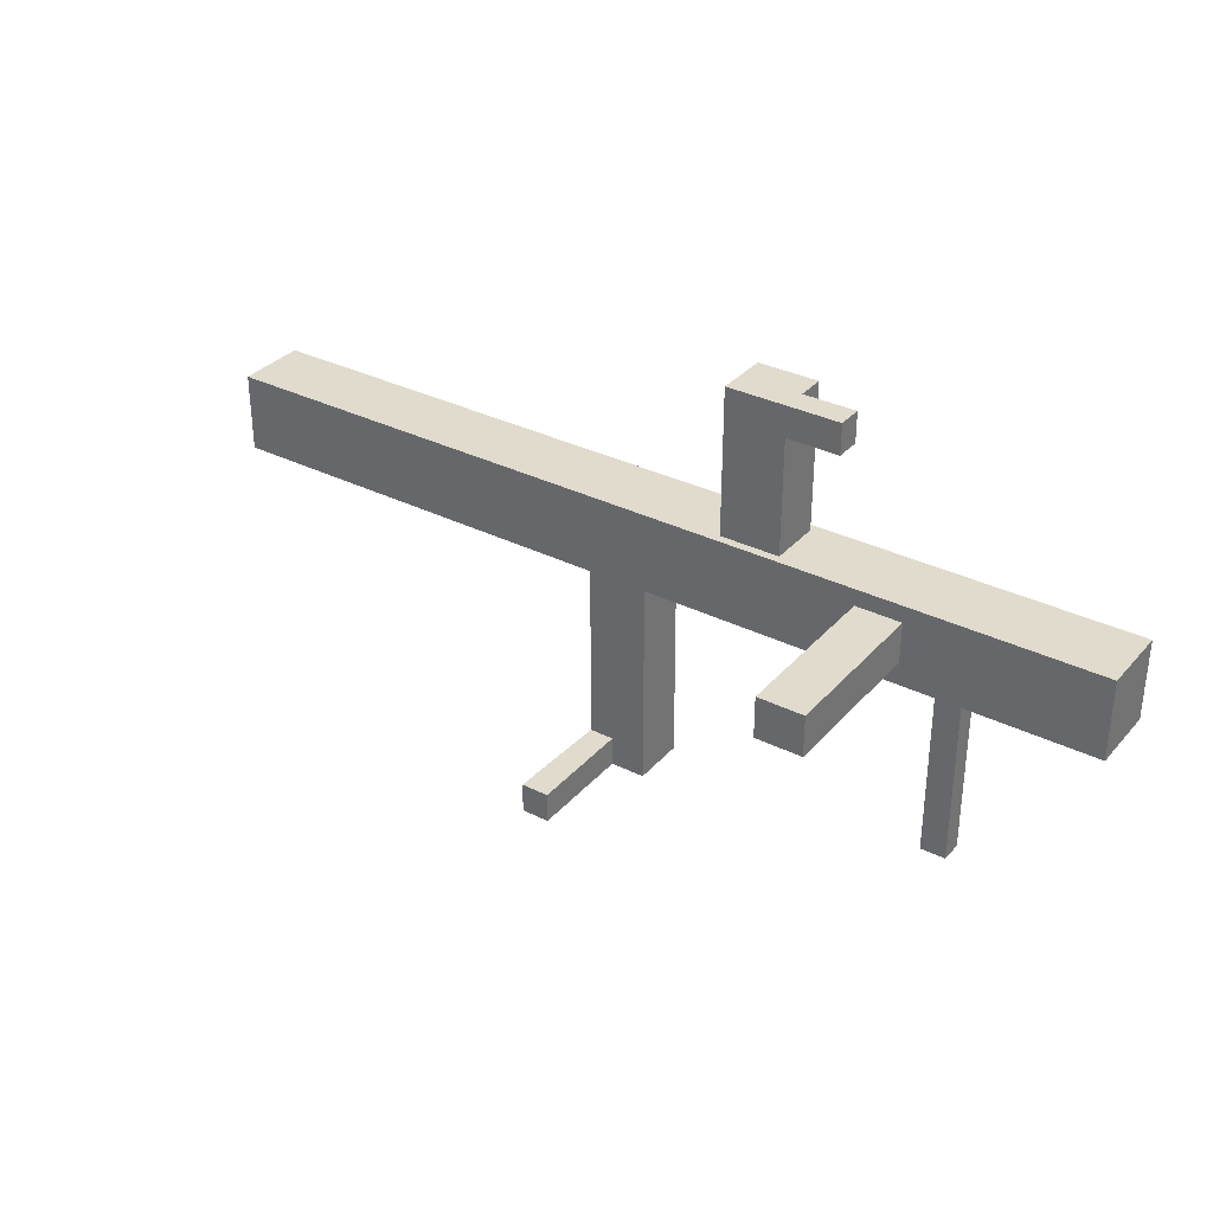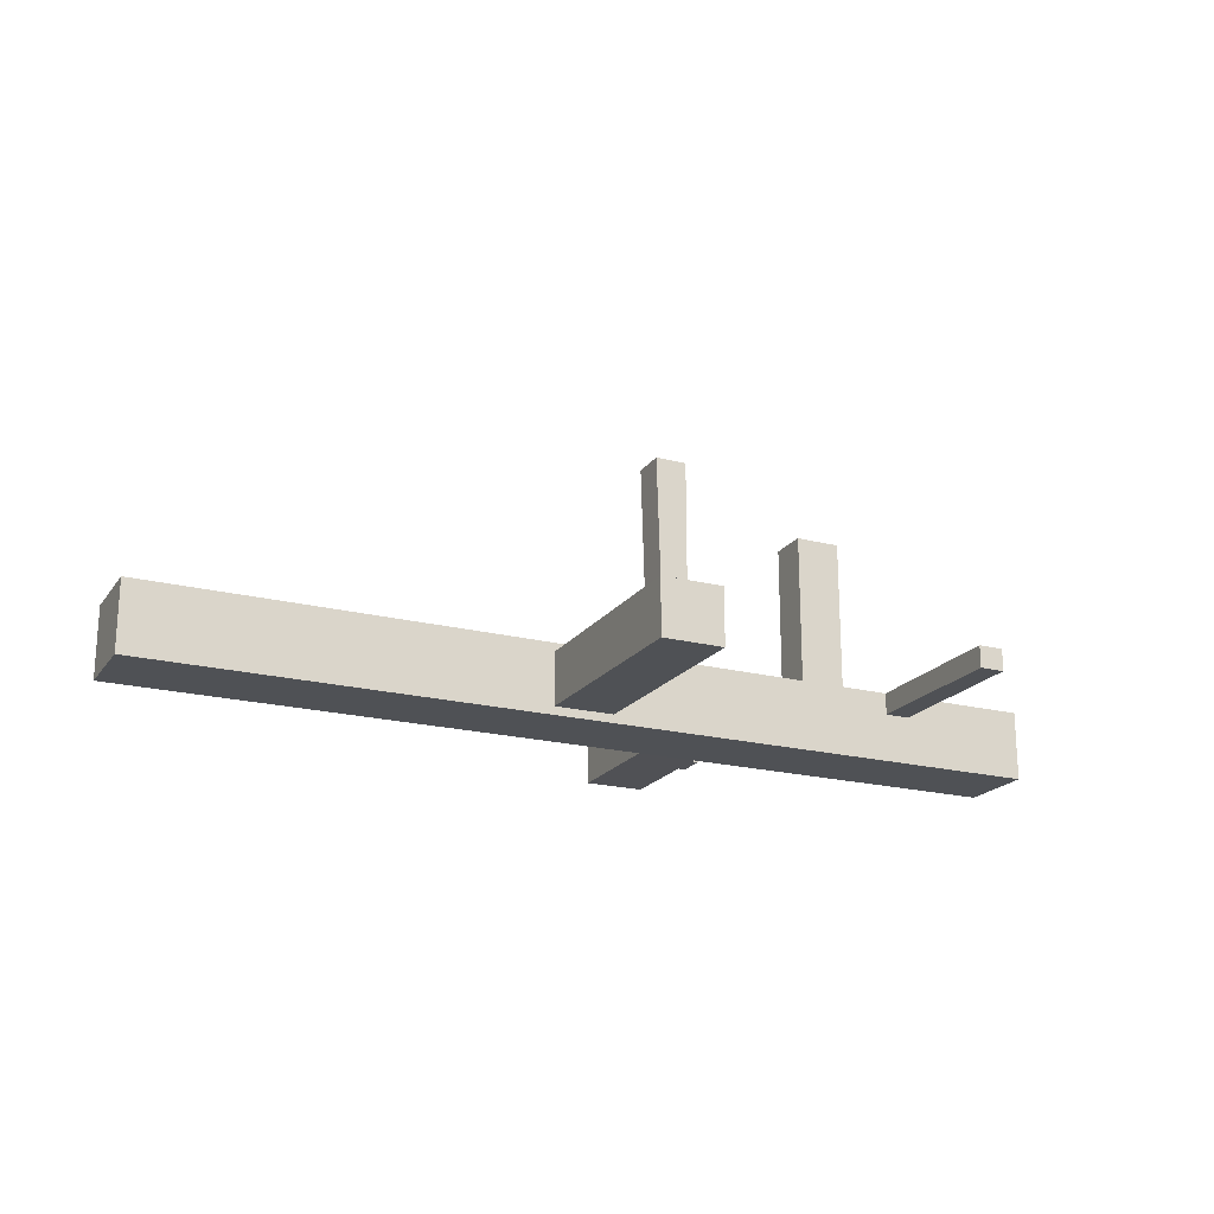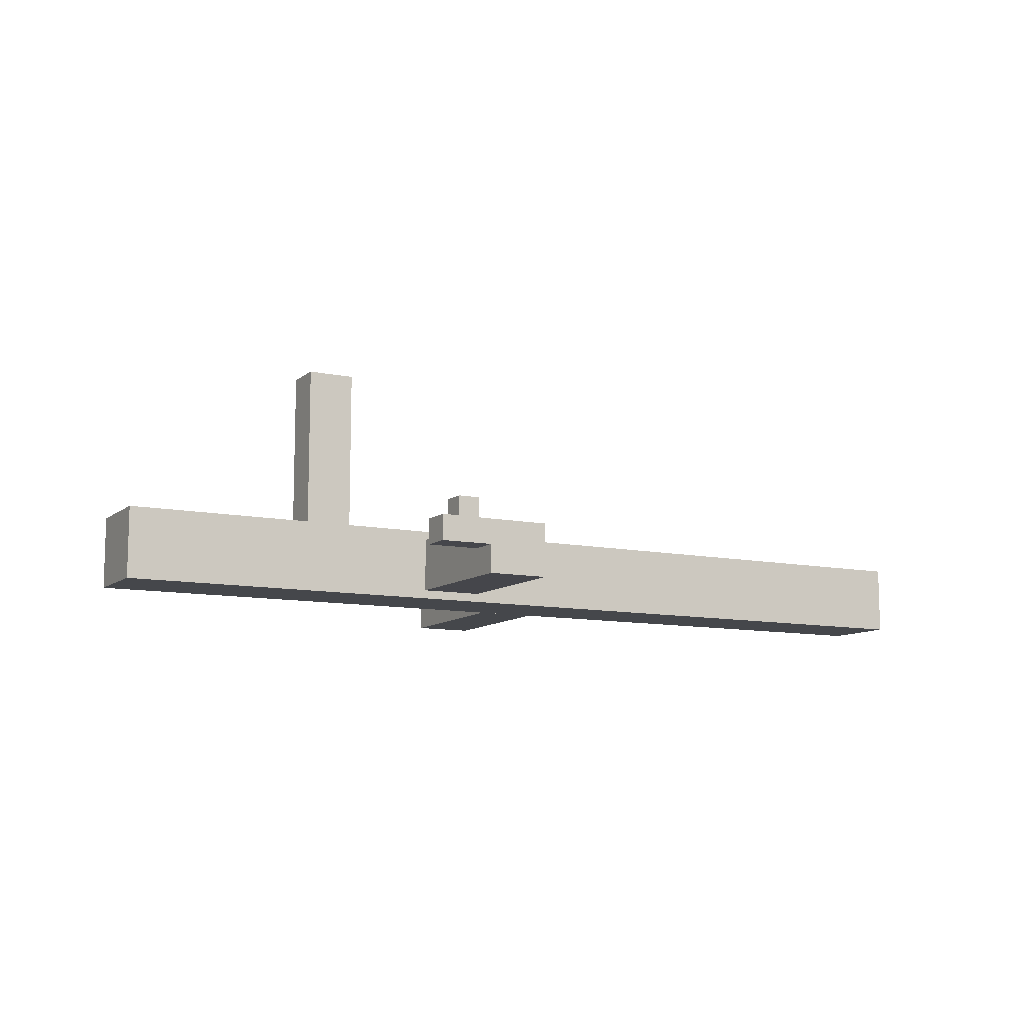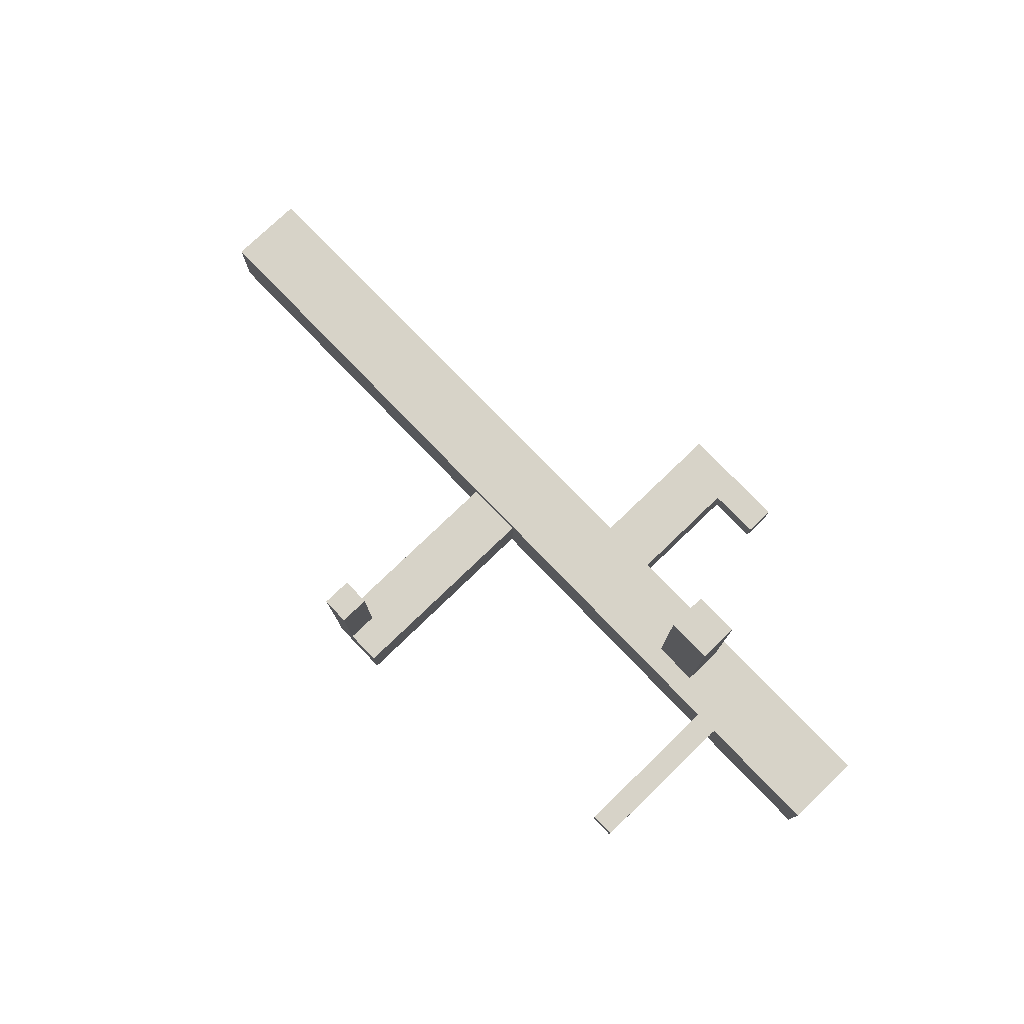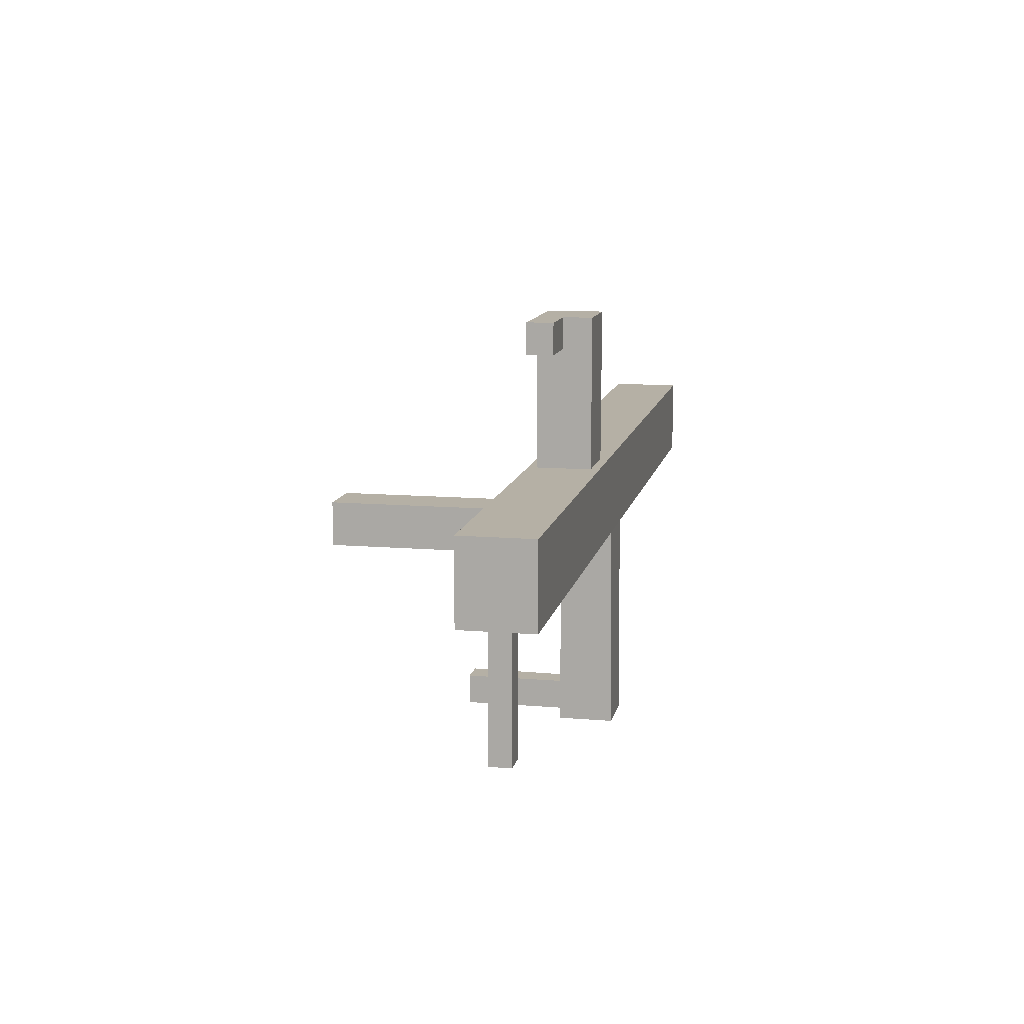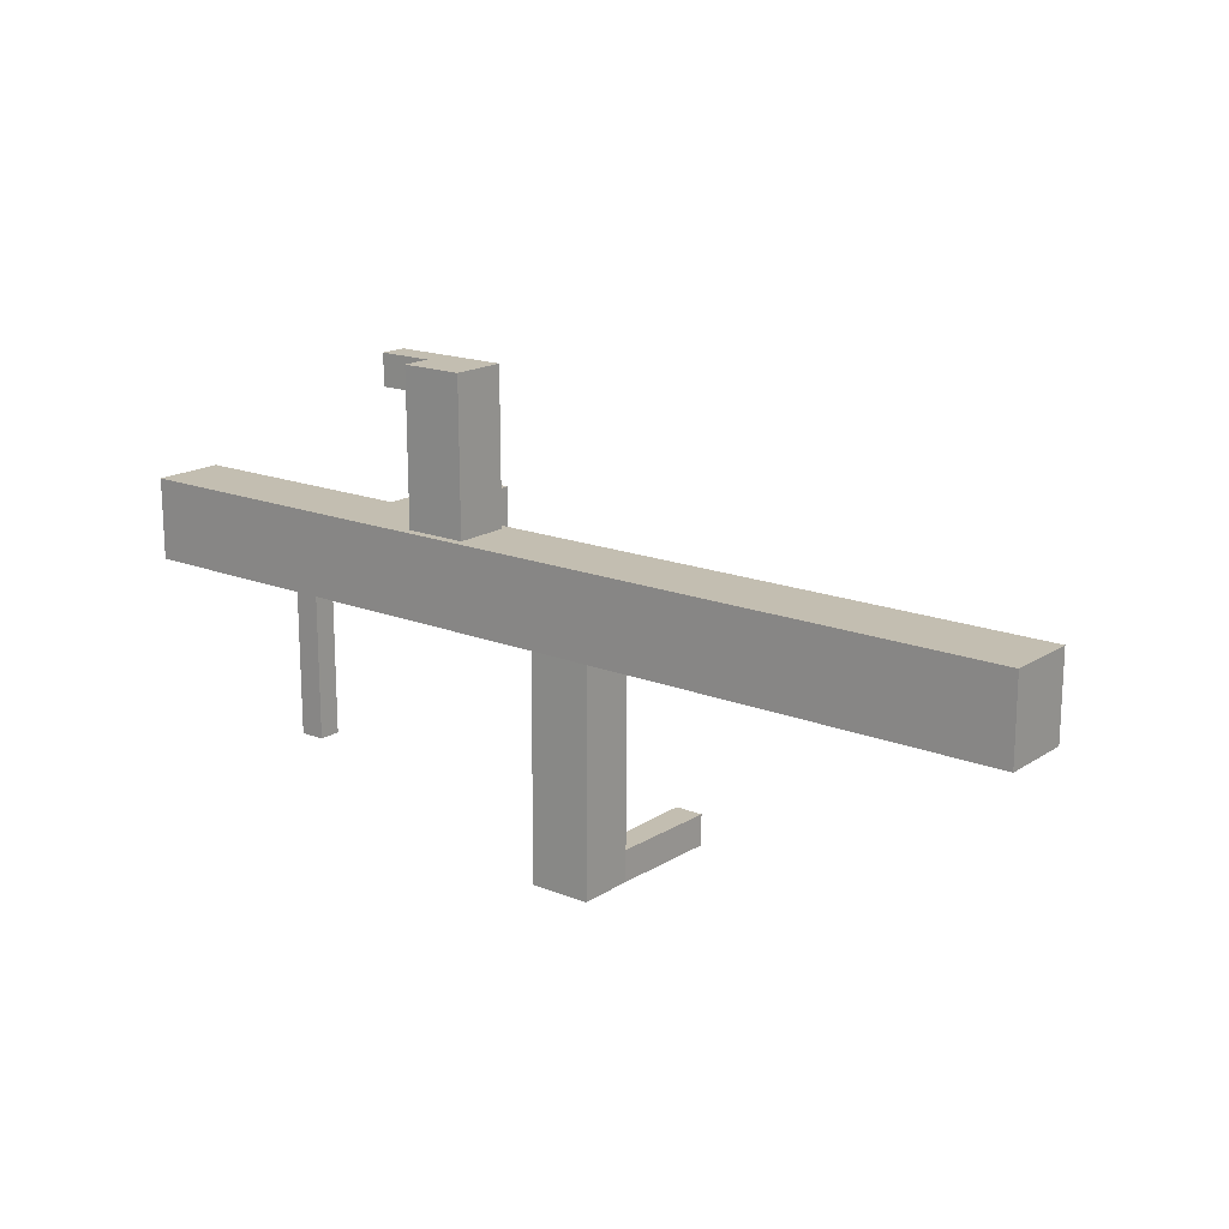
<metadata>
{"format":"obj","ext":"obj","renderer":"f3d","projection":"perspective","resolution":1024,"background":"white","views":[{"elev":33.2,"azim":34.5,"up":"+Y"},{"elev":-20.1,"azim":-25.3,"up":"+Z"},{"elev":-10.2,"azim":151.5,"up":"+Z"},{"elev":76.8,"azim":46.1,"up":"+Z"},{"elev":11.7,"azim":101.5,"up":"+Y"},{"elev":17.2,"azim":-141.7,"up":"+Y"}]}
</metadata>
<code>
g Box1419
v -0.6258 -1.58 0.08149
v -0.1919 -1.58 0.08149
v -0.1919 -1.58 -0.3151
v -0.6258 -1.58 -0.3151
v -0.6258 -0.0101 0.08161
v -0.6258 -1.58 0.08149
v -0.6258 -1.58 -0.3151
v -0.6258 -0.0101 -0.3003
v -0.6258 -0.0101 -0.3003
v -0.6258 -1.58 -0.3151
v -0.1919 -1.58 -0.3151
v -0.1919 -0.0101 -0.3003
v -0.1919 -0.0101 -0.3003
v -0.1919 -1.58 -0.3151
v -0.1919 -1.58 0.08149
v -0.1919 -0.0101 0.08161
v -0.1919 -0.0101 0.08161
v -0.1919 -1.58 0.08149
v -0.6258 -1.58 0.08149
v -0.6258 -0.0101 0.08161
v -0.6259 -1.58 0.08152
v -0.4455 -1.58 0.08152
v -0.4455 -1.362 0.08152
v -0.6259 -1.362 0.08152
v -0.6487 -1.58 0.8548
v -0.6487 -1.362 0.8548
v -0.4456 -1.362 0.8548
v -0.4456 -1.58 0.8548
v -0.6259 -1.58 0.08152
v -0.6487 -1.58 0.8548
v -0.4456 -1.58 0.8548
v -0.4455 -1.58 0.08152
v -0.4455 -1.58 0.08152
v -0.4456 -1.58 0.8548
v -0.4456 -1.362 0.8548
v -0.4455 -1.362 0.08152
v -0.4455 -1.362 0.08152
v -0.4456 -1.362 0.8548
v -0.6487 -1.362 0.8548
v -0.6259 -1.362 0.08152
v -0.6259 -1.362 0.08152
v -0.6487 -1.362 0.8548
v -0.6487 -1.58 0.8548
v -0.6259 -1.58 0.08152
v 1.377 0.4432 1.298
v 1.708 0.4432 1.298
v 1.708 0.1516 1.298
v 1.377 0.1516 1.298
v 1.377 0.4432 0.1426
v 1.377 0.4432 1.298
v 1.377 0.1516 1.298
v 1.377 0.1516 0.1426
v 1.377 0.1516 0.1426
v 1.377 0.1516 1.298
v 1.708 0.1516 1.298
v 1.708 0.1516 0.1426
v 1.708 0.1516 0.1426
v 1.708 0.1516 1.298
v 1.708 0.4432 1.298
v 1.708 0.4432 0.1426
v 1.708 0.4432 0.1426
v 1.708 0.4432 1.298
v 1.377 0.4432 1.298
v 1.377 0.4432 0.1426
v -3.537 -0.01018 0.1426
v -3.537 -0.01018 -0.3613
v -3.537 0.5621 -0.3613
v -3.537 0.5621 0.1426
v -3.537 -0.01018 0.1426
v 3.079 -0.01018 0.1425
v 3.079 -0.01018 -0.3613
v -3.537 -0.01018 -0.3613
v -3.537 -0.01018 -0.3613
v 3.079 -0.01018 -0.3613
v 3.079 0.5621 -0.3613
v -3.537 0.5621 -0.3613
v -3.537 0.5621 -0.3613
v 3.079 0.5621 -0.3613
v 3.079 0.5621 0.1425
v -3.537 0.5621 0.1426
v -3.537 0.5621 0.1426
v 3.079 0.5621 0.1425
v 3.079 -0.01018 0.1425
v -3.537 -0.01018 0.1426
v 0.8036 1.617 0.08058
v 0.3698 1.617 0.08058
v 0.3698 1.617 -0.3035
v 0.8036 1.617 -0.3035
v 0.8036 0.4481 0.08161
v 0.8036 1.617 0.08058
v 0.8036 1.617 -0.3035
v 0.8036 0.4481 -0.3003
v 0.8036 0.4481 -0.3003
v 0.8036 1.617 -0.3035
v 0.3698 1.617 -0.3035
v 0.3698 0.4481 -0.3003
v 0.3698 0.4481 -0.3003
v 0.3698 1.617 -0.3035
v 0.3698 1.617 0.08058
v 0.3698 0.4481 0.08161
v 0.3698 0.4481 0.08161
v 0.3698 1.617 0.08058
v 0.8036 1.617 0.08058
v 0.8036 0.4481 0.08161
v 1.182 1.617 -0.1015
v 1.182 1.398 -0.1015
v 1.182 1.398 0.08225
v 1.182 1.617 0.08225
v 0.8037 1.617 -0.09979
v 1.182 1.617 -0.1015
v 1.182 1.617 0.08225
v 0.8037 1.617 0.08052
v 0.8037 1.617 0.08052
v 1.182 1.617 0.08225
v 1.182 1.398 0.08225
v 0.8037 1.398 0.08052
v 0.8037 1.398 0.08052
v 1.182 1.398 0.08225
v 1.182 1.398 -0.1015
v 0.8037 1.398 -0.09979
v 0.8037 1.398 -0.09979
v 1.182 1.398 -0.1015
v 1.182 1.617 -0.1015
v 0.8037 1.617 -0.09979
v 1.964 -1.182 0.1425
v 2.144 -1.182 0.1425
v 2.144 -1.182 -0.01583
v 1.964 -1.182 -0.01583
v 1.964 -0.01019 0.1425
v 1.964 -1.182 0.1425
v 1.964 -1.182 -0.01583
v 1.964 -0.01019 -0.01582
v 1.964 -0.01019 -0.01582
v 1.964 -1.182 -0.01583
v 2.144 -1.182 -0.01583
v 2.144 -0.01019 -0.01582
v 2.144 -0.01019 -0.01582
v 2.144 -1.182 -0.01583
v 2.144 -1.182 0.1425
v 2.144 -0.01019 0.1425
v 2.144 -0.01019 0.1425
v 2.144 -1.182 0.1425
v 1.964 -1.182 0.1425
v 1.964 -0.01019 0.1425
v 3.079 -0.01018 0.1425
v 3.079 0.5621 0.1425
v 3.079 0.5621 -0.3613
v 3.079 -0.01018 -0.3613
g Box1419_0
f 3 2 1
f 4 3 1
f 7 6 5
f 8 7 5
f 11 10 9
f 12 11 9
f 15 14 13
f 16 15 13
f 19 18 17
f 20 19 17
f 23 22 21
f 24 23 21
f 27 26 25
f 28 27 25
f 31 30 29
f 32 31 29
f 35 34 33
f 36 35 33
f 39 38 37
f 40 39 37
f 43 42 41
f 44 43 41
f 47 46 45
f 48 47 45
f 51 50 49
f 52 51 49
f 55 54 53
f 56 55 53
f 59 58 57
f 60 59 57
f 63 62 61
f 64 63 61
f 67 66 65
f 68 67 65
f 71 70 69
f 72 71 69
f 75 74 73
f 76 75 73
f 79 78 77
f 80 79 77
f 83 82 81
f 84 83 81
f 87 86 85
f 88 87 85
f 91 90 89
f 92 91 89
f 95 94 93
f 96 95 93
f 99 98 97
f 100 99 97
f 103 102 101
f 104 103 101
f 107 106 105
f 108 107 105
f 111 110 109
f 112 111 109
f 115 114 113
f 116 115 113
f 119 118 117
f 120 119 117
f 123 122 121
f 124 123 121
f 127 126 125
f 128 127 125
f 131 130 129
f 132 131 129
f 135 134 133
f 136 135 133
f 139 138 137
f 140 139 137
f 143 142 141
f 144 143 141
g Box1419_1
f 147 146 145
f 148 147 145

</code>
